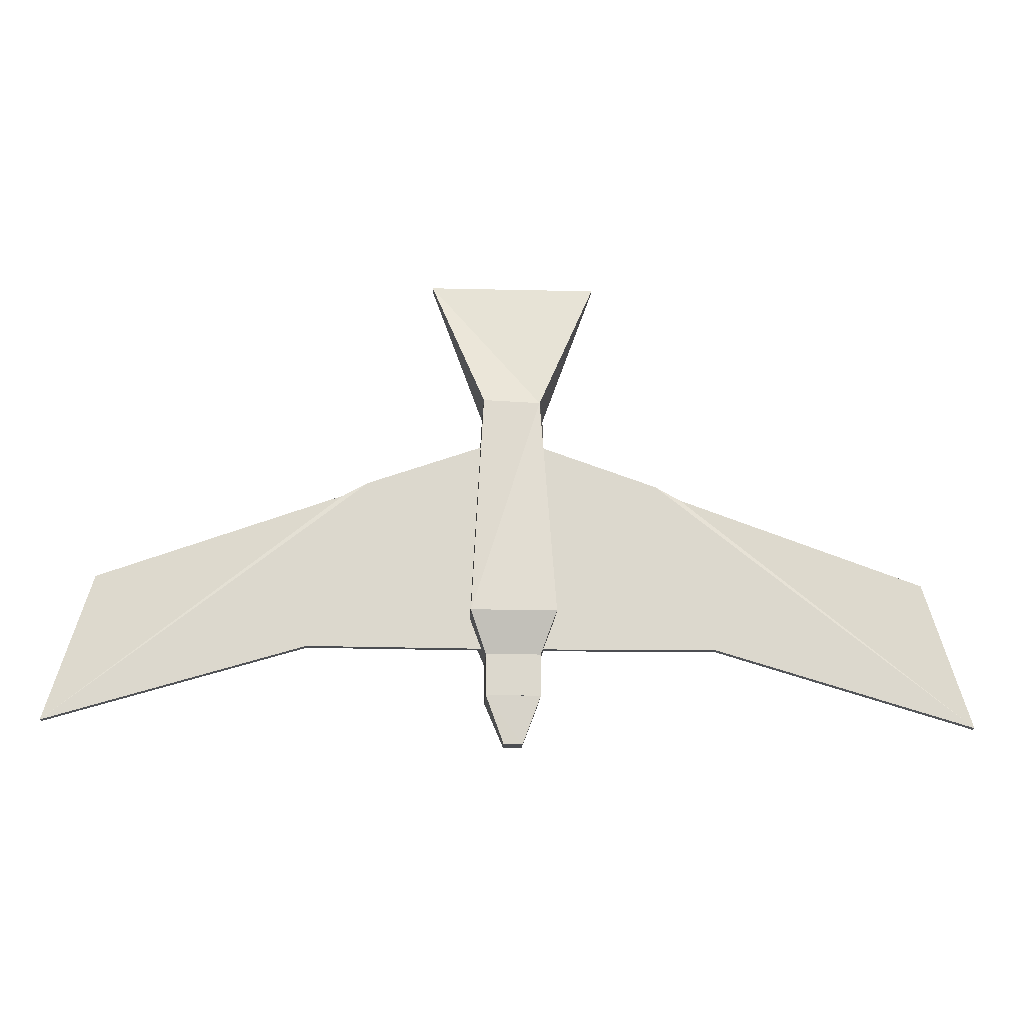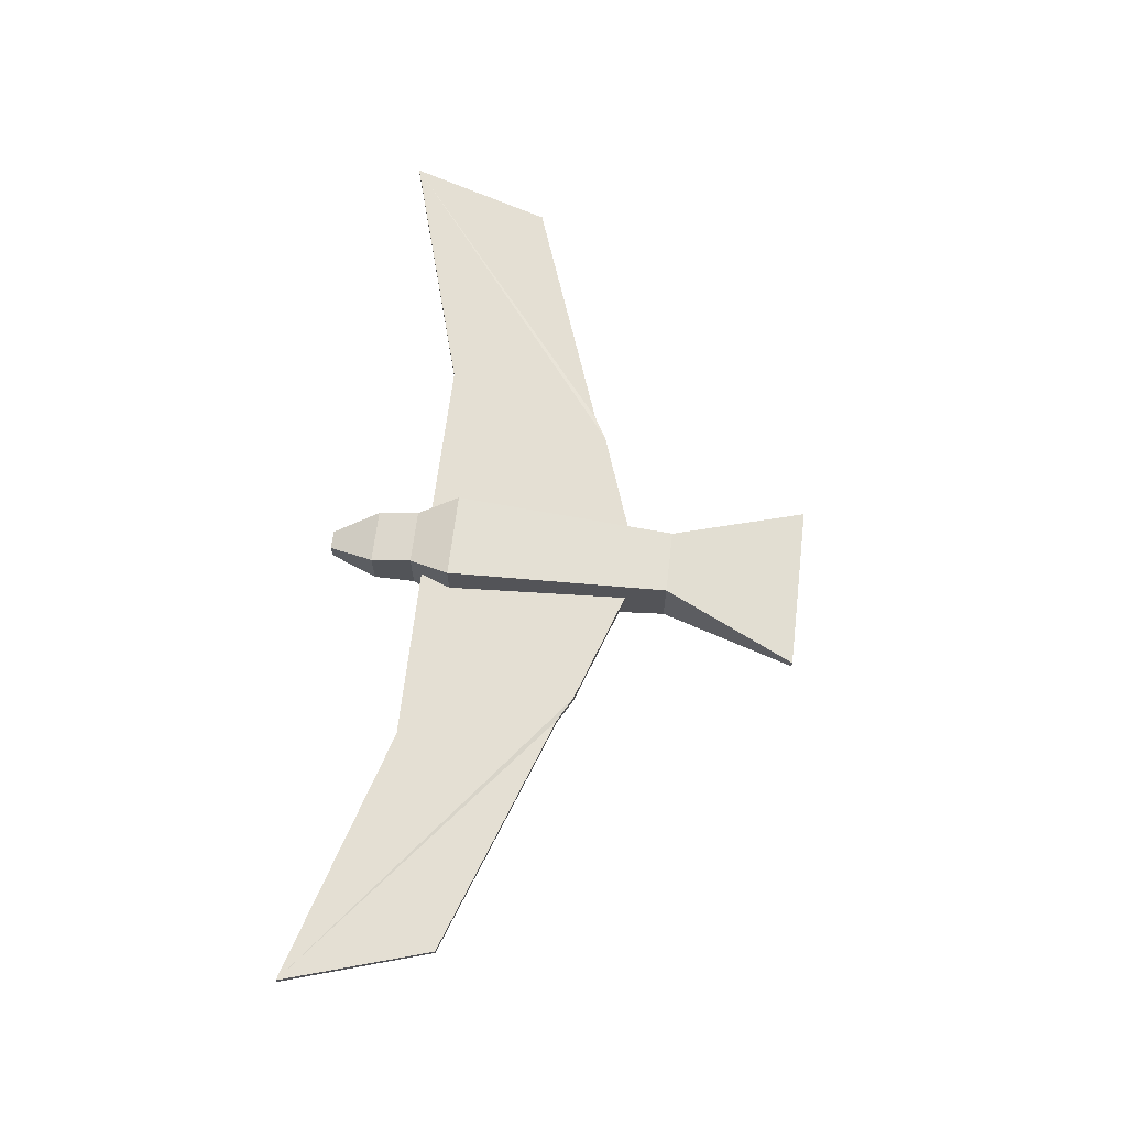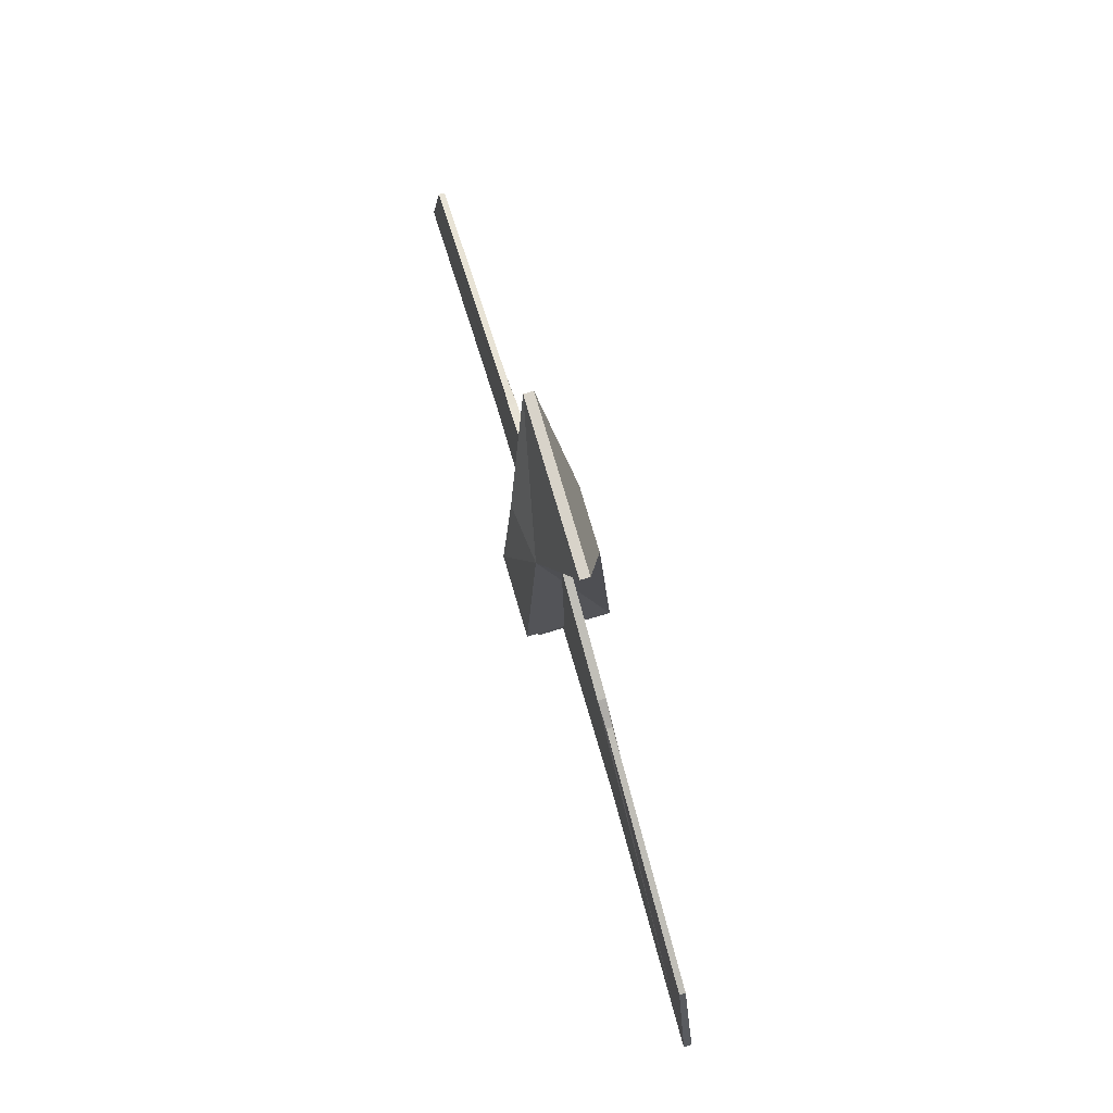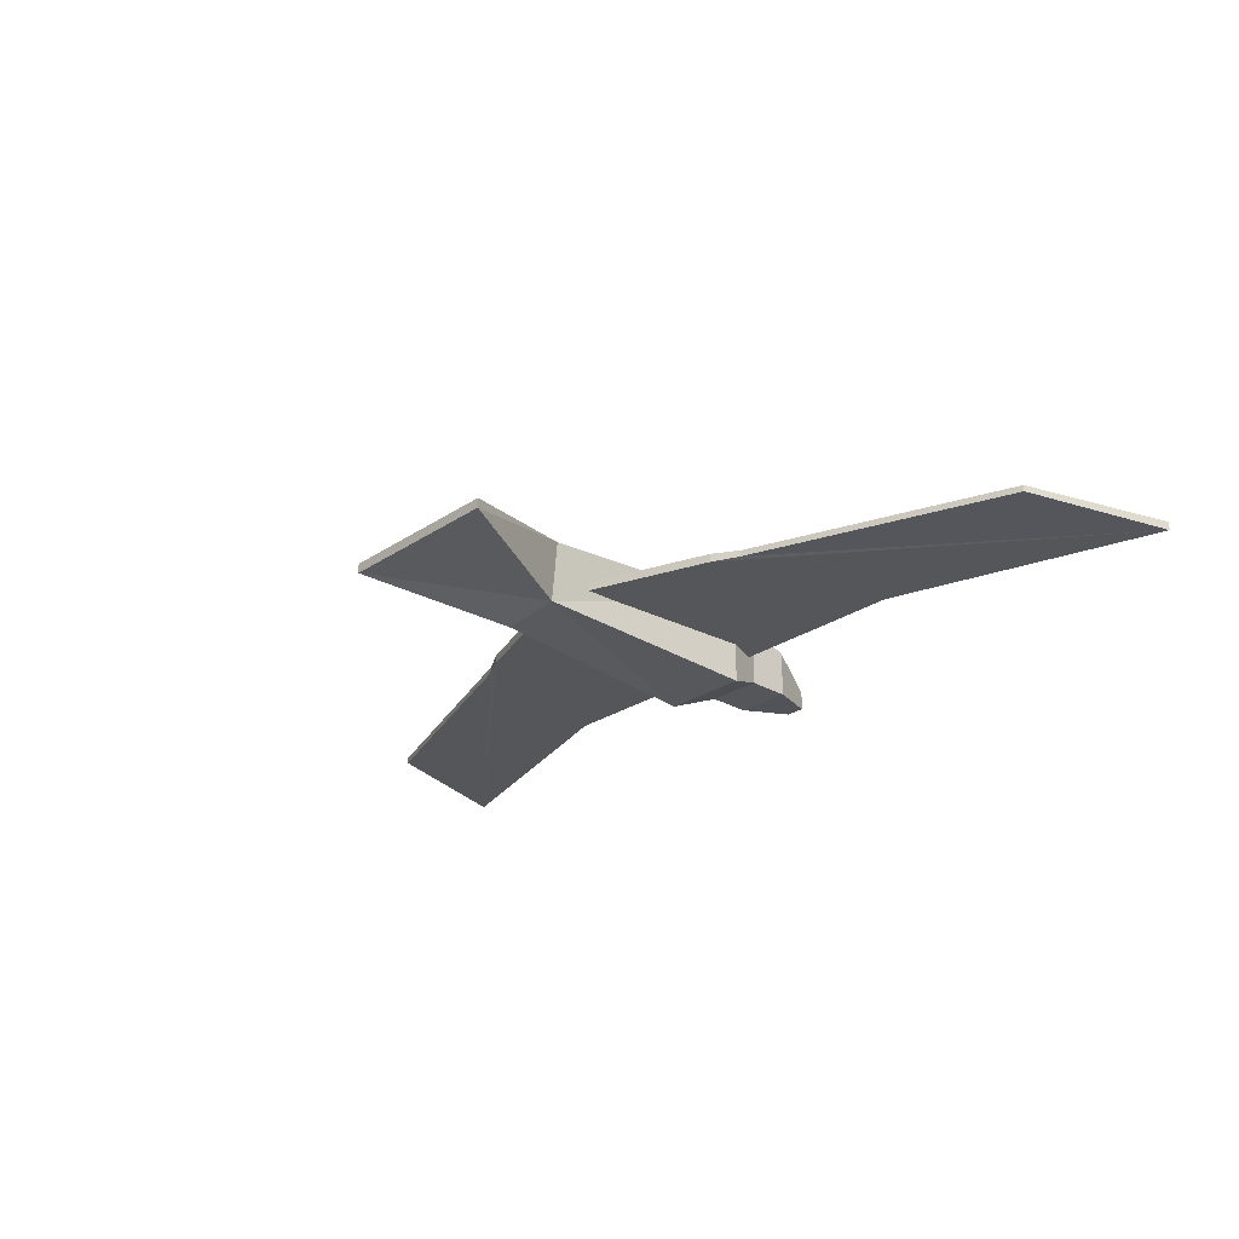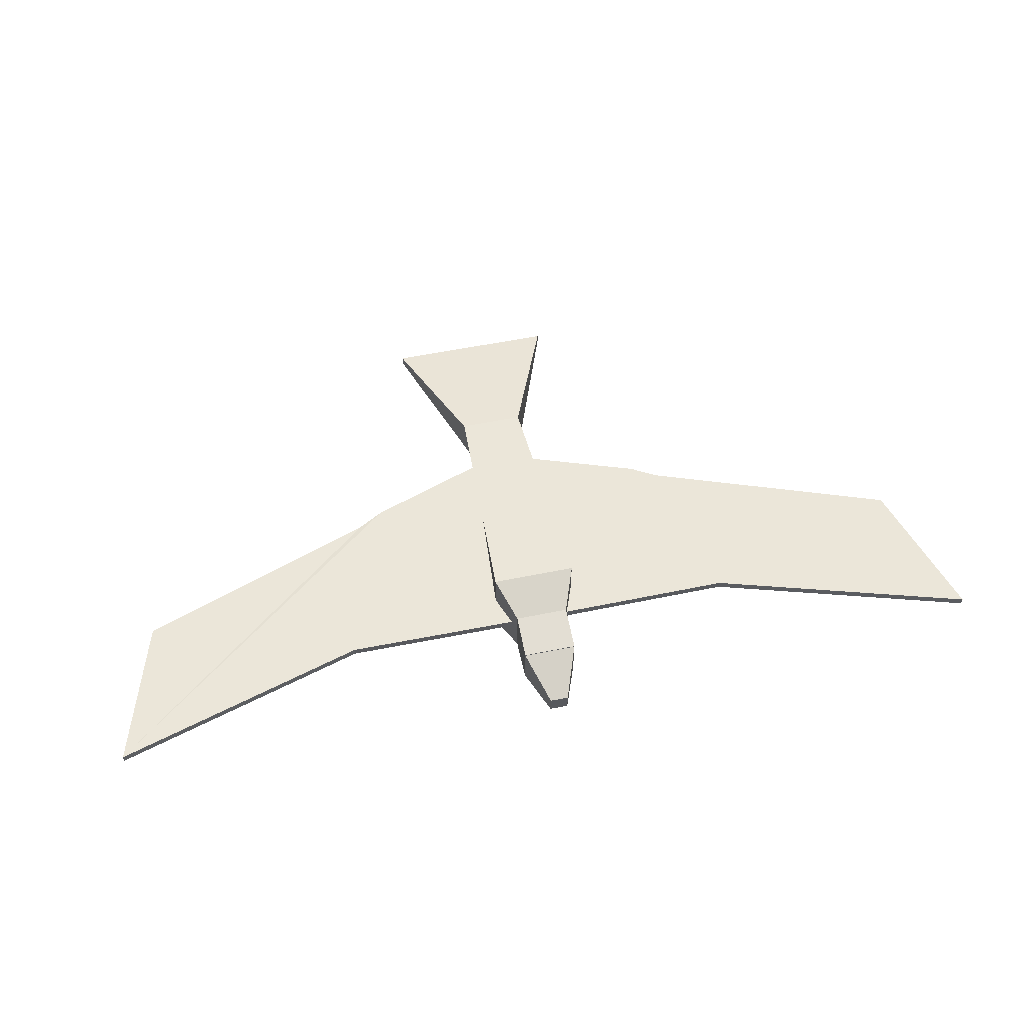
<metadata>
{"format":"obj","ext":"obj","renderer":"f3d","projection":"perspective","resolution":1024,"background":"white","views":[{"elev":-17.0,"azim":-2.8,"up":"+Z"},{"elev":66.6,"azim":-83.2,"up":"+Y"},{"elev":75.8,"azim":73.7,"up":"+Z"},{"elev":-25.8,"azim":46.8,"up":"+Y"},{"elev":56.1,"azim":168.0,"up":"+Y"}]}
</metadata>
<code>
o Cube
v -0.75 0.04256 2.645
v -0.75 -0.04256 2.645
v 0.75 0.04256 2.645
v 0.75 -0.04256 2.645
v 0.2416 -0.2416 -1.293
v 0.2416 0.1628 -1.293
v -0.2416 0.1628 -1.293
v -0.2416 -0.2416 -1.293
v -0.2416 0.1543 -1.293
v -0.08293 -0.0405 -1.719
v -0.08293 -0.2064 -1.719
v -0.2416 -0.2416 -1.293
v 0.08293 -0.0405 -1.719
v 0.2416 0.1543 -1.293
v 0.2416 -0.2392 -1.293
v 0.08293 -0.2064 -1.719
v 0.2416 -0.2416 1.437
v -0.2707 0.2707 1.437
v 0.2999 0.2707 1.437
v -0.2707 -0.2999 1.437
v 0.3802 -0.3802 -0.5544
v -0.3802 0.3802 -0.5544
v 0.3802 0.3802 -0.5544
v -0.3802 -0.3802 -0.5544
v 0.2416 -0.2416 -0.9237
v -0.2416 0.2416 -0.9237
v 0.2416 0.2416 -0.9237
v -0.2416 -0.2416 -0.9237
f 27 7 26
f 9 6 14
f 19 4 17
f 28 5 25
f 28 7 8
f 3 2 4
f 10 16 11
f 12 5 8
f 15 6 5
f 13 15 16
f 10 12 9
f 14 10 9
f 12 16 15
f 9 8 7
f 2 18 20
f 2 17 4
f 23 17 21
f 3 18 1
f 27 21 25
f 18 24 20
f 17 24 21
f 18 23 22
f 6 25 5
f 22 28 24
f 24 25 21
f 23 26 22
f 27 6 7
f 9 7 6
f 19 3 4
f 28 8 5
f 28 26 7
f 3 1 2
f 10 13 16
f 12 15 5
f 15 14 6
f 13 14 15
f 10 11 12
f 14 13 10
f 12 11 16
f 9 12 8
f 2 1 18
f 2 20 17
f 23 19 17
f 3 19 18
f 27 23 21
f 18 22 24
f 17 20 24
f 18 19 23
f 6 27 25
f 22 26 28
f 24 28 25
f 23 27 26
o Cube.001
v -0 0.03628 -0.831
v -0 -0.03628 -0.831
v 0 0.03628 1.169
v 0 -0.03628 1.169
v -3.732 0.02704 -0.1994
v -3.732 -0.02704 -0.1994
v -1.543 0.02704 0.5869
v -1.543 -0.02704 0.5869
v -1.319 -0.03628 0.709
v -1.319 0.03628 0.709
v -4.136 0.03628 -1.507
v -4.136 -0.03628 -1.507
v -0.6596 0.03628 0.939
v -0.6596 -0.03628 0.939
v -1.836 0.03628 -0.8214
v -1.836 -0.03628 -0.8214
f 30 29 31
f 42 41 38
f 35 33 34
f 44 43 29
f 38 41 43
f 42 44 30
f 36 37 38
f 35 38 39
f 36 34 40
f 34 33 39
f 37 40 44
f 41 31 29
f 40 39 43
f 32 31 41
f 30 31 32
f 42 38 37
f 35 34 36
f 44 29 30
f 38 43 39
f 42 30 32
f 36 38 35
f 35 39 33
f 36 40 37
f 34 39 40
f 37 44 42
f 41 29 43
f 40 43 44
f 32 41 42
o Cube.002_Cube.004
v -0 0.03628 -0.831
v -0 -0.03628 -0.831
v 0 0.03628 1.169
v 0 -0.03628 1.169
v 3.732 0.02704 -0.1994
v 3.732 -0.02704 -0.1994
v 1.543 0.02704 0.5869
v 1.543 -0.02704 0.5869
v 1.319 -0.03628 0.709
v 1.319 0.03628 0.709
v 4.136 0.03628 -1.507
v 4.136 -0.03628 -1.507
v 0.6596 0.03628 0.939
v 0.6596 -0.03628 0.939
v 1.836 0.03628 -0.8214
v 1.836 -0.03628 -0.8214
f 46 47 45
f 58 54 57
f 51 50 49
f 60 45 59
f 54 59 57
f 58 46 60
f 52 54 53
f 51 55 54
f 52 56 50
f 50 55 49
f 53 60 56
f 57 45 47
f 56 59 55
f 48 57 47
f 46 48 47
f 58 53 54
f 51 52 50
f 60 46 45
f 54 55 59
f 58 48 46
f 52 51 54
f 51 49 55
f 52 53 56
f 50 56 55
f 53 58 60
f 57 59 45
f 56 60 59
f 48 58 57

</code>
